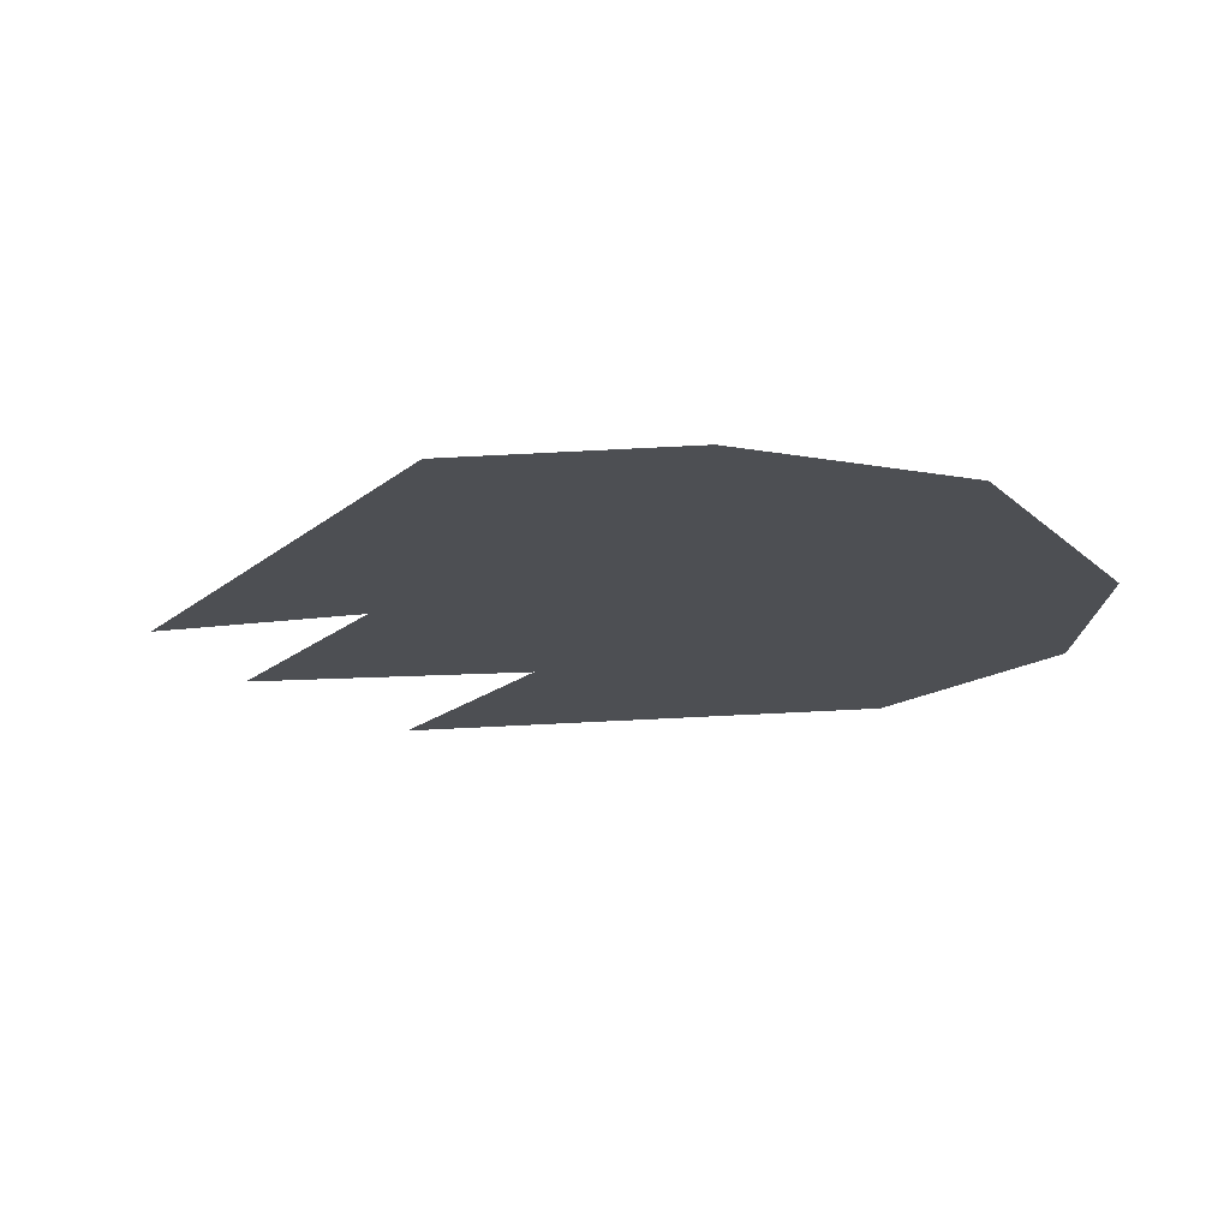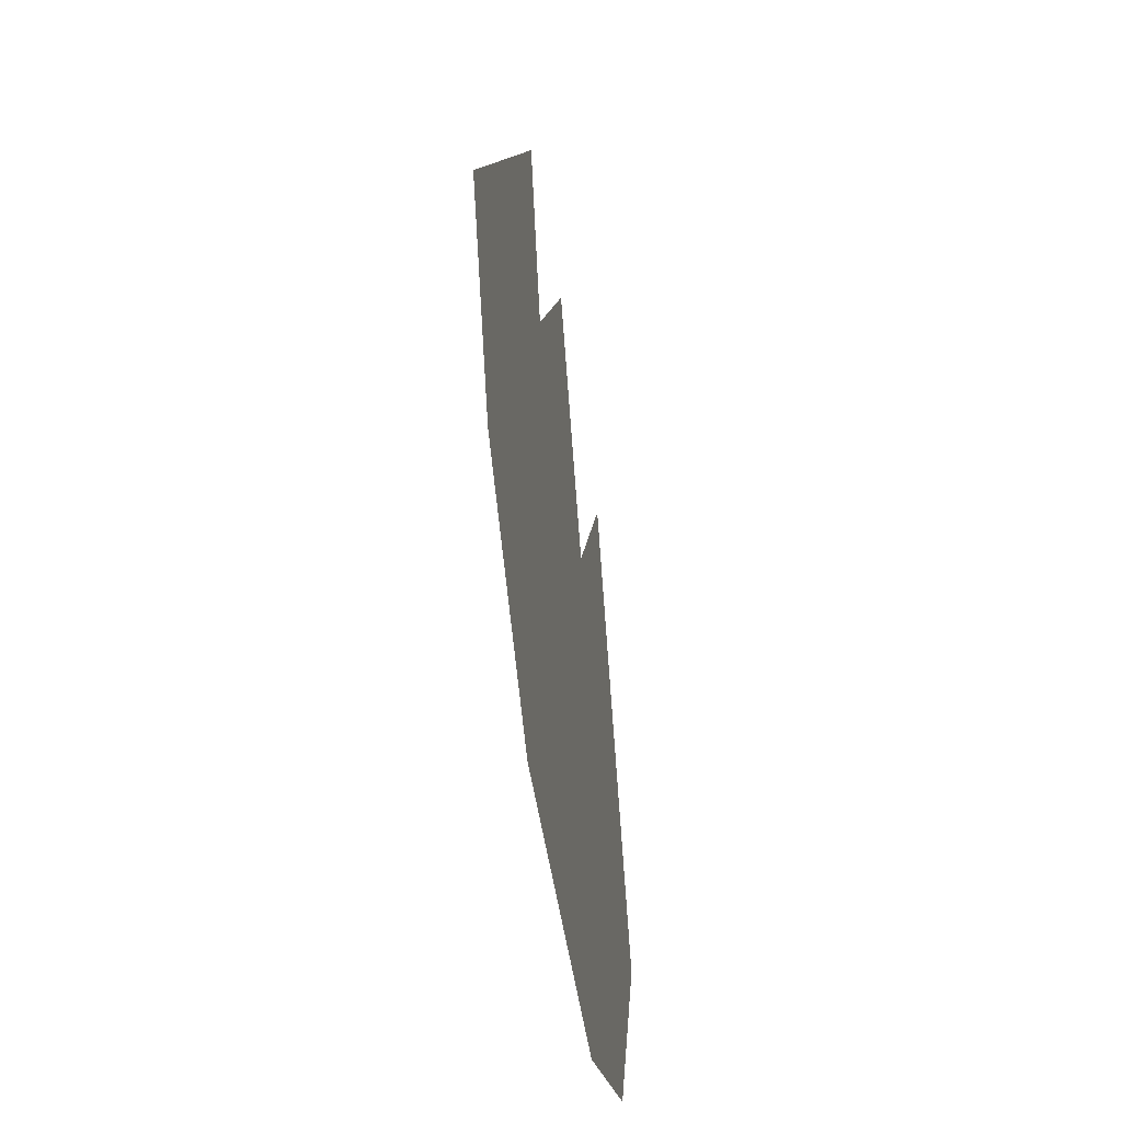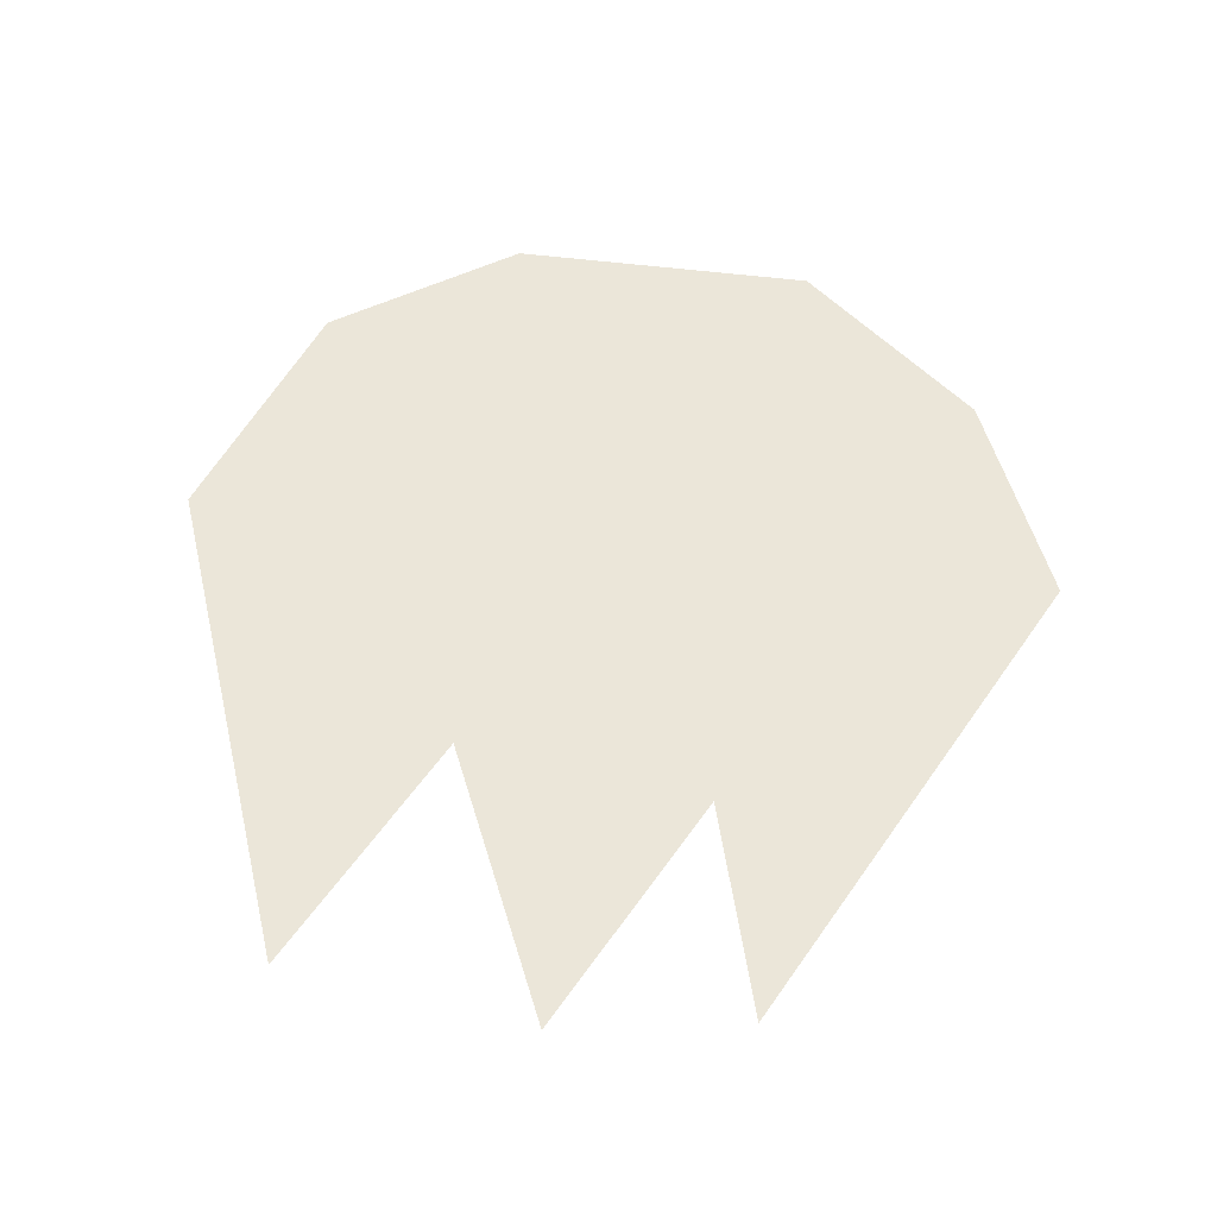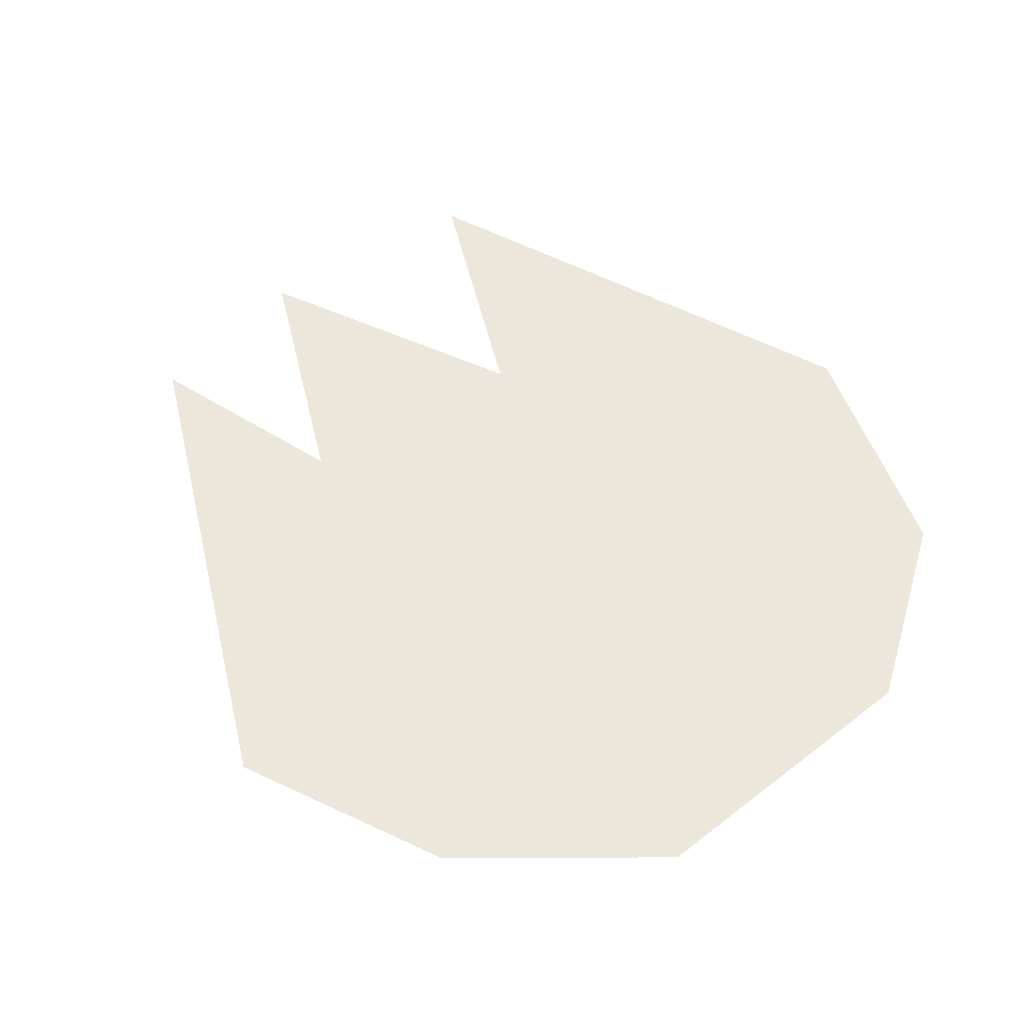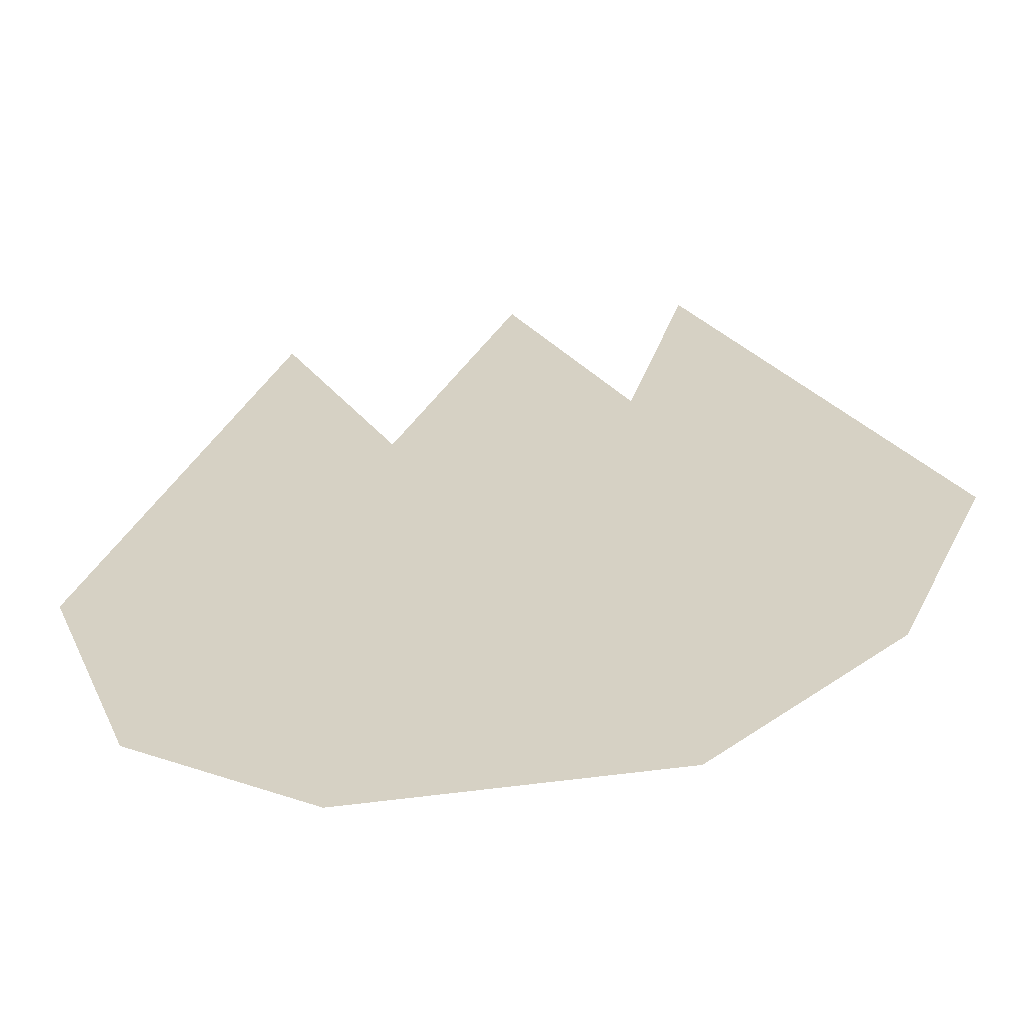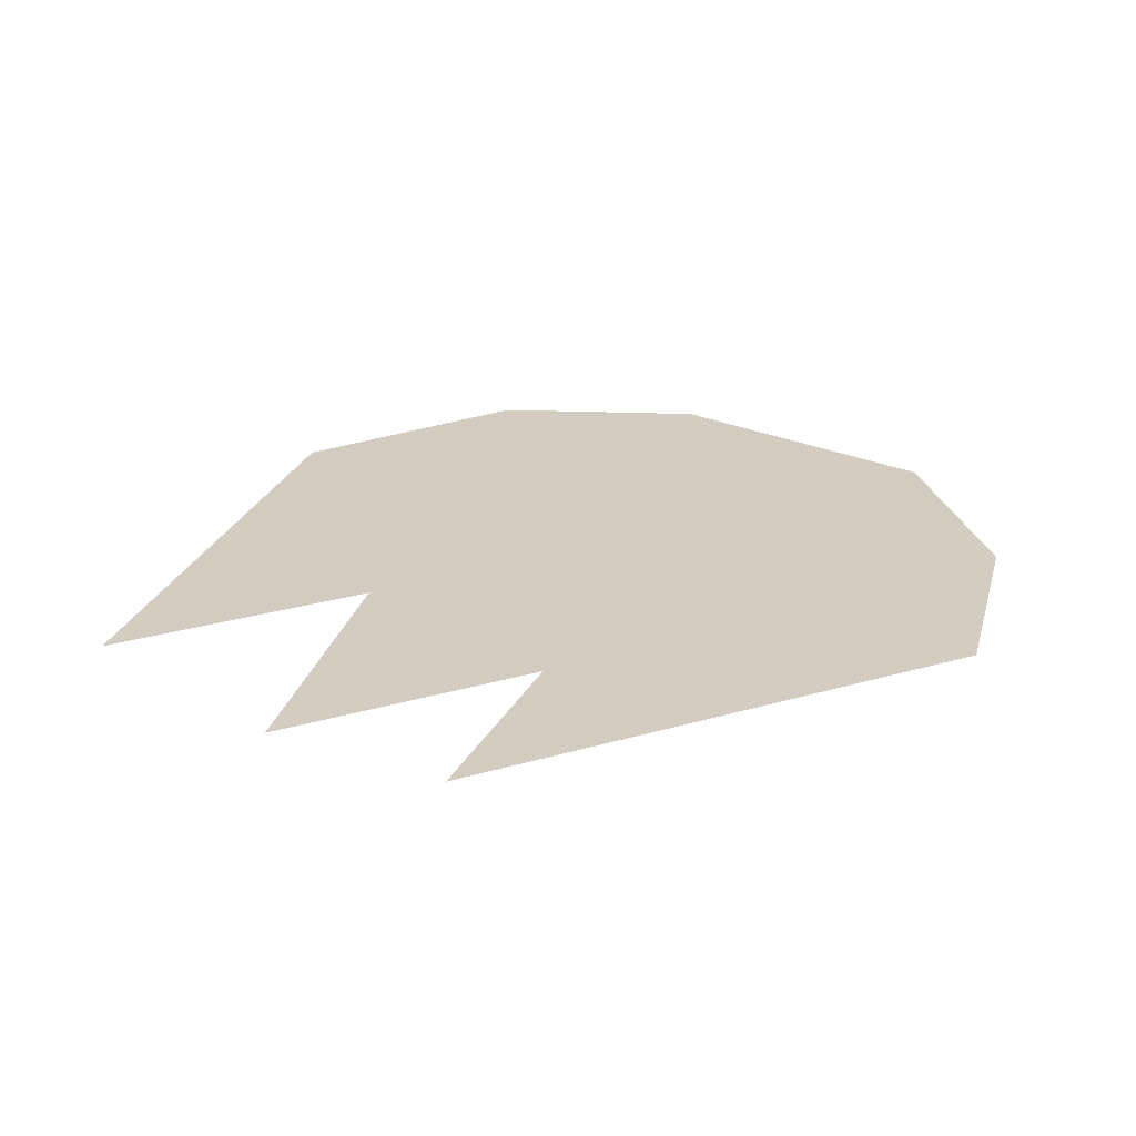
<metadata>
{"format":"obj","ext":"obj","renderer":"f3d","projection":"perspective","resolution":1024,"background":"white","views":[{"elev":-17.7,"azim":120.7,"up":"+Y"},{"elev":-53.6,"azim":98.9,"up":"+Z"},{"elev":55.2,"azim":7.4,"up":"+Y"},{"elev":52.8,"azim":140.1,"up":"+Y"},{"elev":-60.4,"azim":7.9,"up":"+Z"},{"elev":24.5,"azim":37.3,"up":"+Y"}]}
</metadata>
<code>
v -0.03125 -0.125 0
v -0.0625 -0.125 0.07812
v -0.09375 -0.125 -0.01562
v -0.07812 -0.125 -0.0625
v 0.07812 -0.125 -0.0625
v 0.03125 -0.125 0
v 0 -0.125 0.09375
v 0 -0.125 0.1172
v -0.03125 -0.125 0.04688
v -0.0625 -0.125 0.1094
v -0.1094 -0.125 -0.01562
v -0.08594 -0.125 -0.07812
v -0.03906 -0.125 -0.1094
v -0.03125 -0.125 -0.09375
v 0.03125 -0.125 -0.09375
v 0.08594 -0.125 -0.07031
v 0.1094 -0.125 -0.01562
v 0.09375 -0.125 -0.01562
v 0.04688 -0.125 0.07812
v 0.04688 -0.125 0.1094
v 0.03125 -0.125 0.05469
v 0.03906 -0.125 -0.1094
f 1 2 3
f 1 3 4
f 1 4 5
f 1 5 6
f 1 6 7
f 4 14 15
f 4 15 5
f 5 18 6
f 6 18 19
f 1 7 8
f 1 8 9
f 1 9 10
f 1 10 2
f 2 10 3
f 3 10 11
f 3 11 12
f 3 12 4
f 4 12 13
f 4 13 14
f 5 15 16
f 5 16 17
f 5 17 18
f 6 19 20
f 6 20 21
f 6 21 8
f 6 8 7
f 14 13 22
f 14 22 15
f 15 22 16
f 18 17 20
f 18 20 19

</code>
